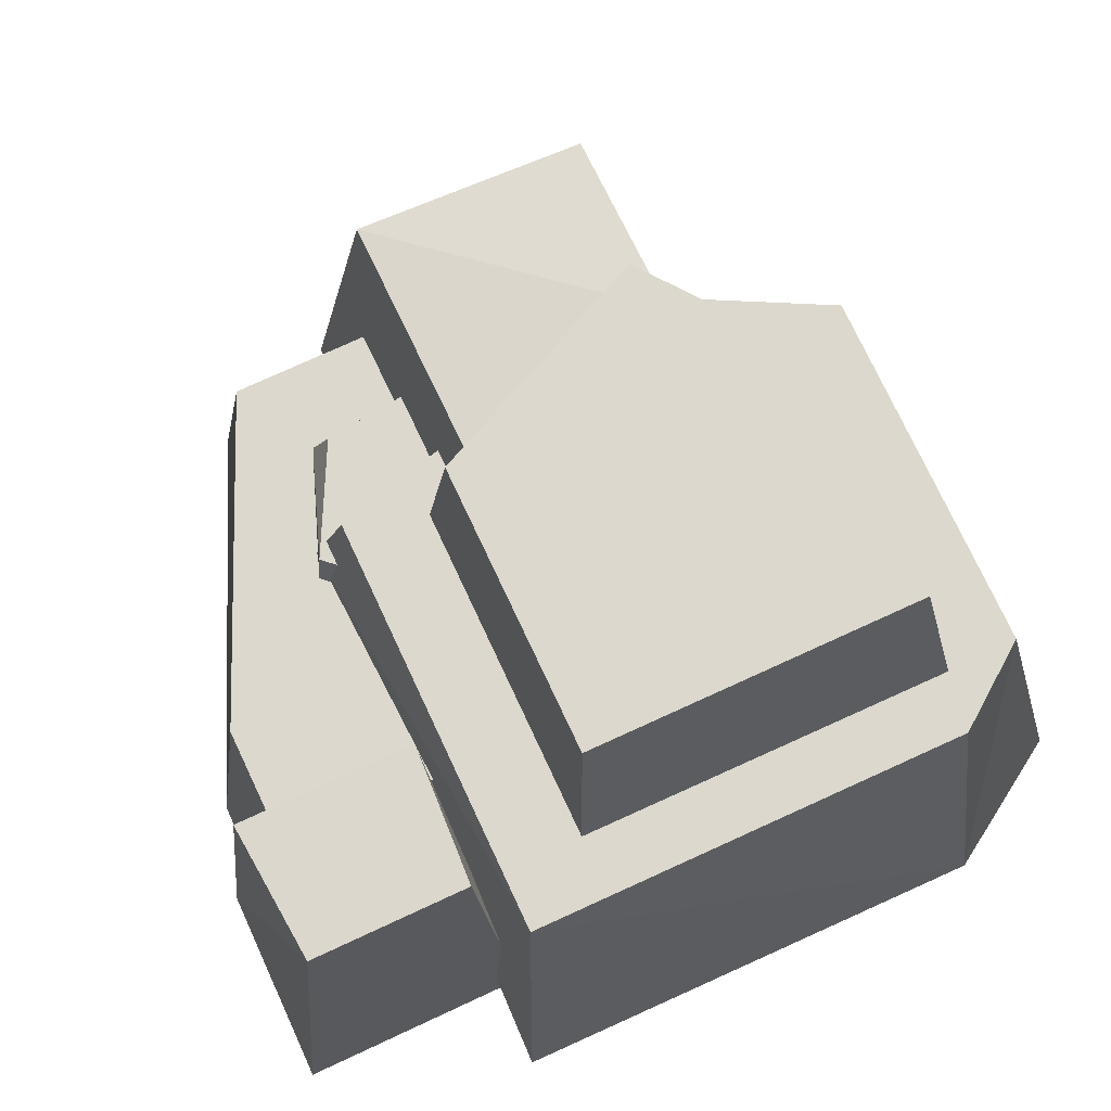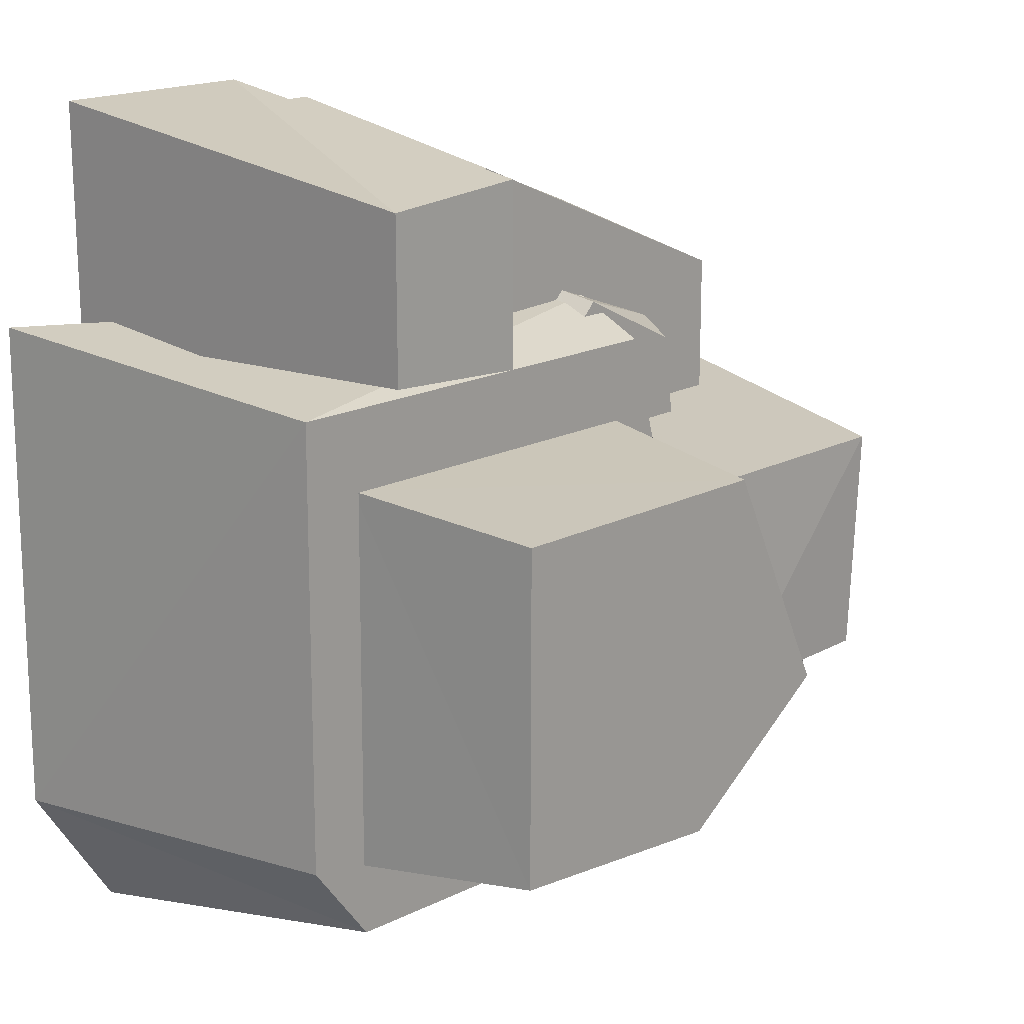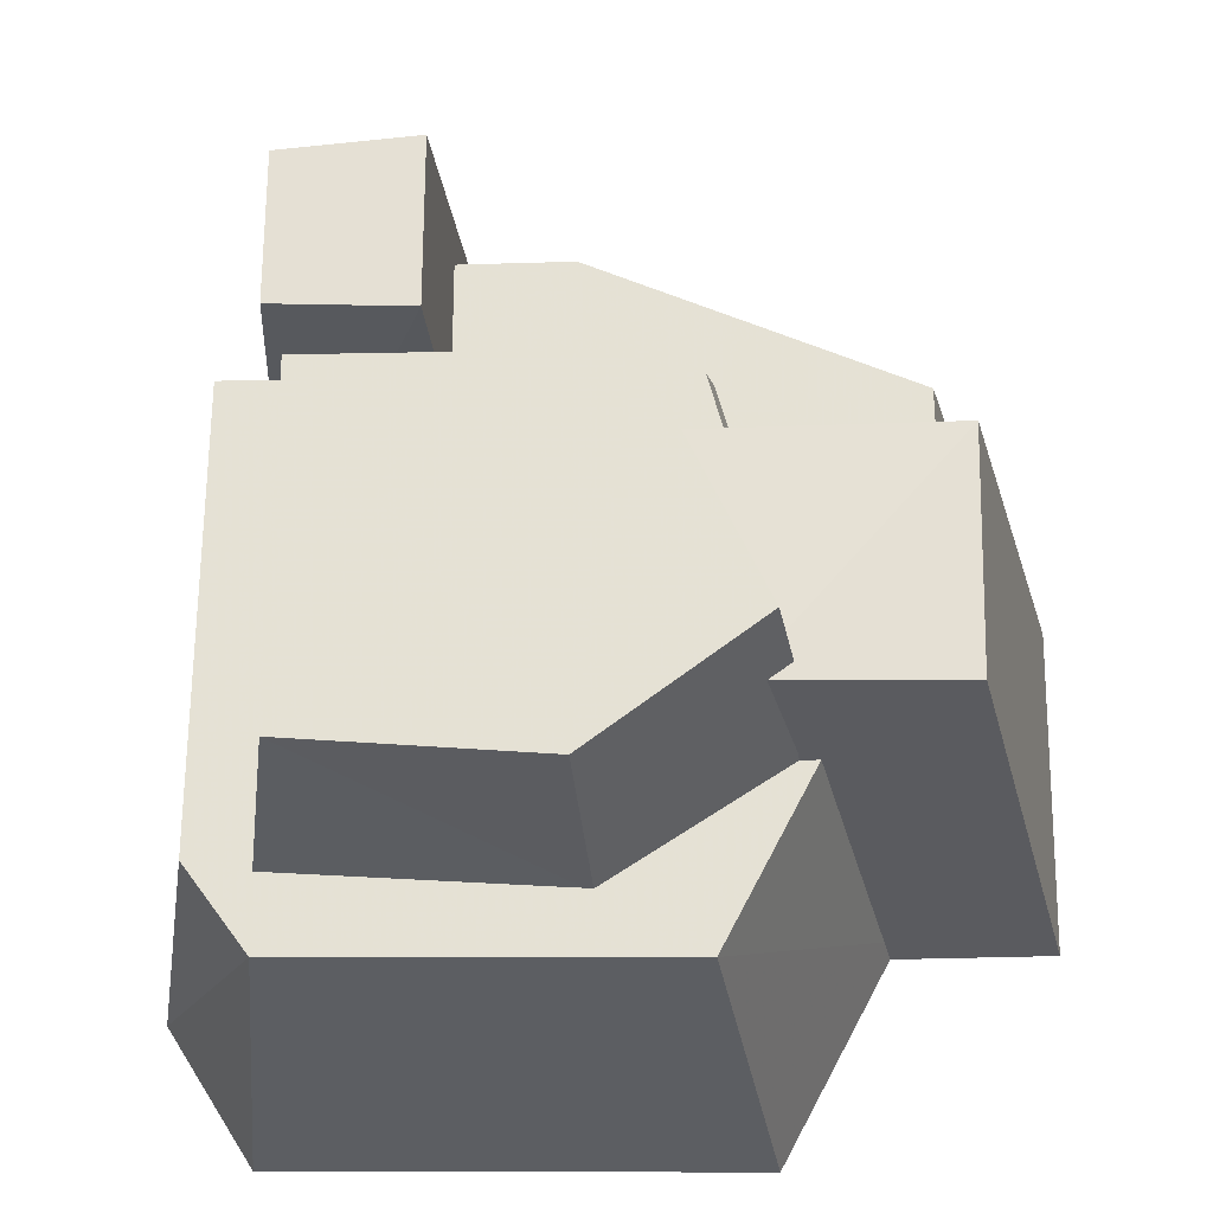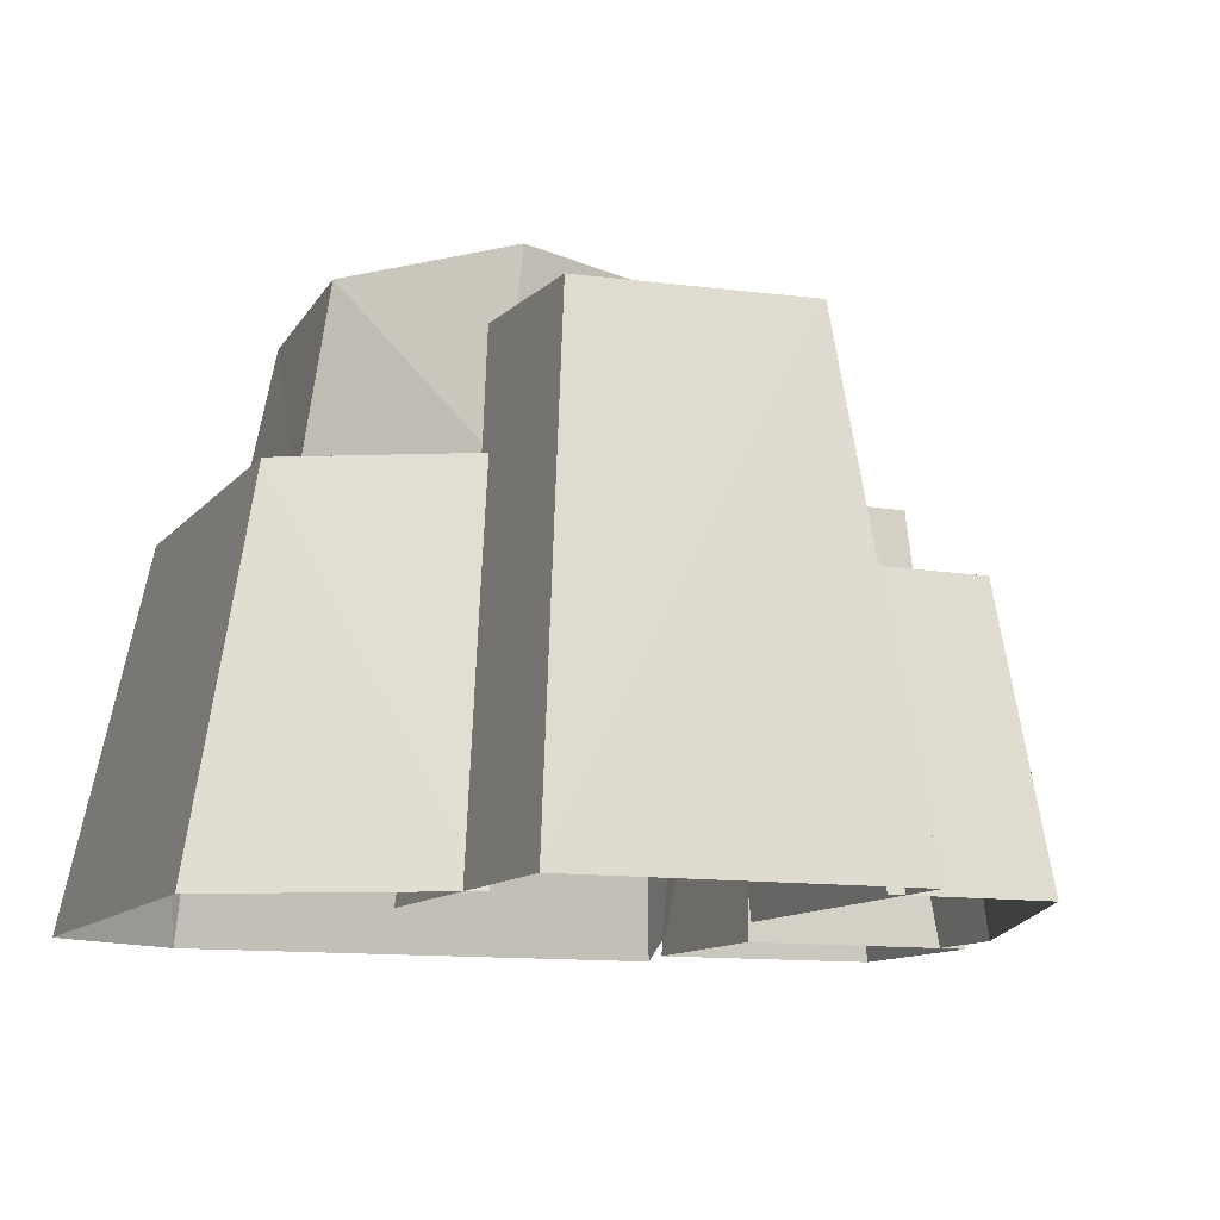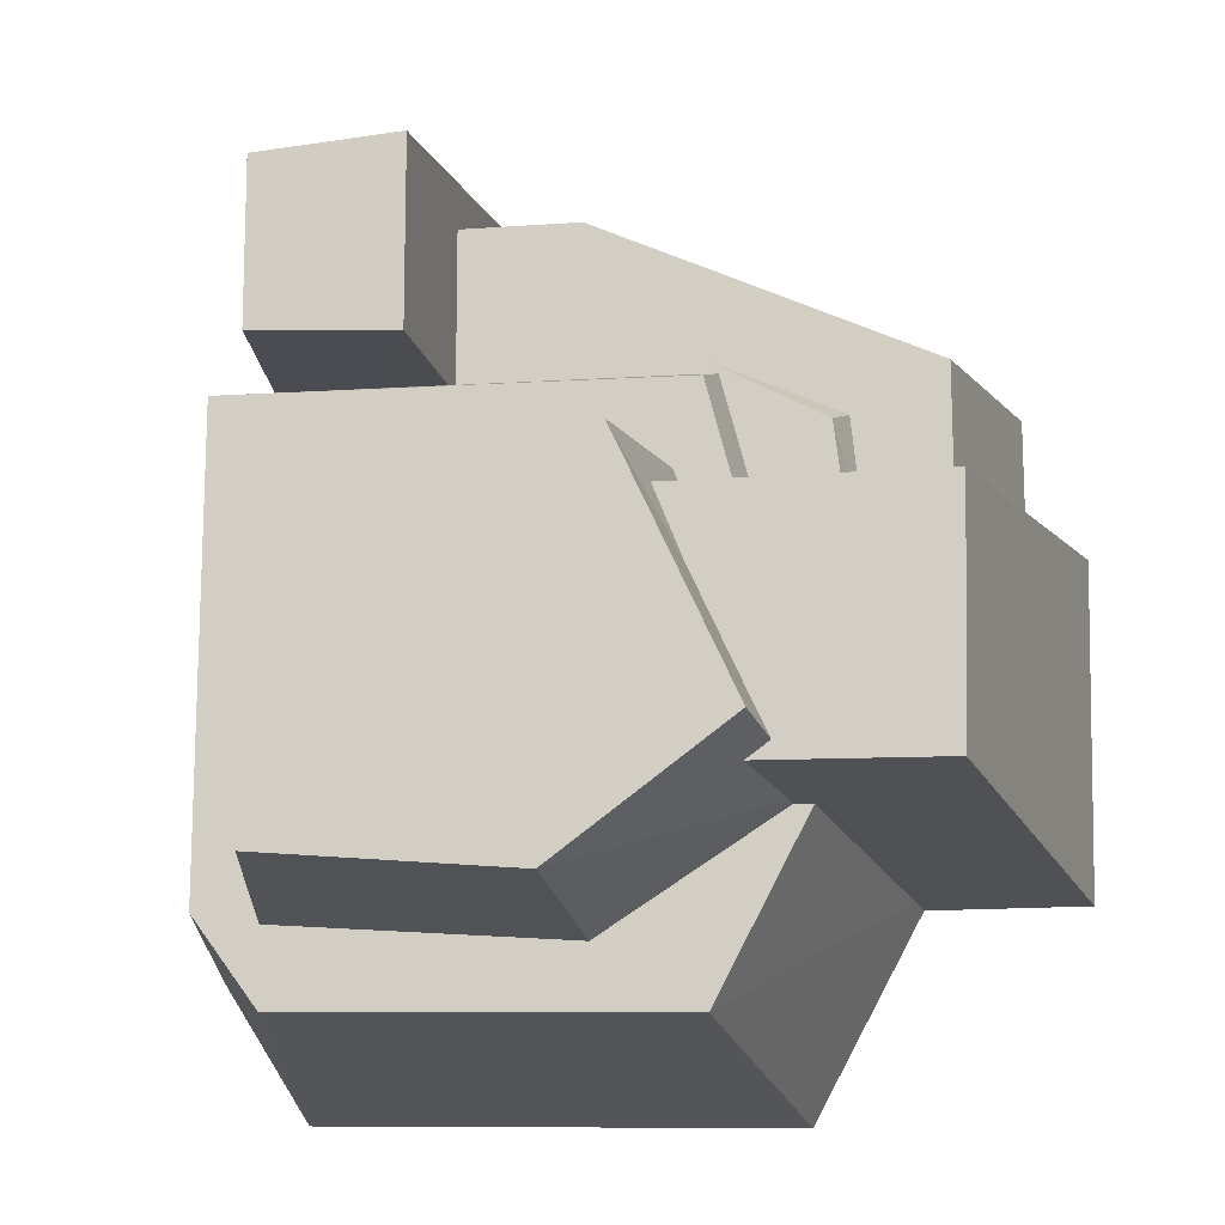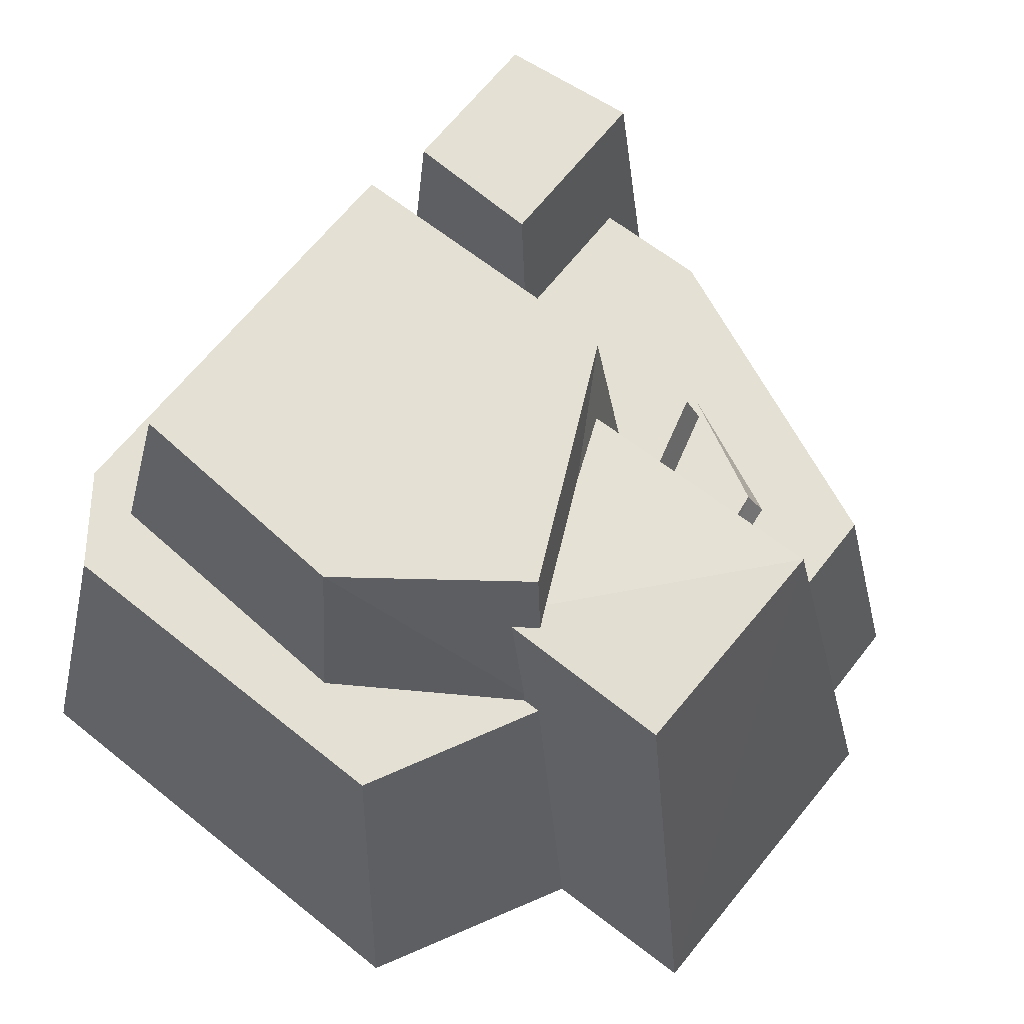
<metadata>
{"format":"obj","ext":"obj","renderer":"f3d","projection":"perspective","resolution":1024,"background":"white","views":[{"elev":72.4,"azim":65.1,"up":"+Y"},{"elev":18.3,"azim":135.8,"up":"+Z"},{"elev":-25.8,"azim":-178.1,"up":"+Z"},{"elev":-11.0,"azim":-112.9,"up":"+Y"},{"elev":-12.5,"azim":-172.0,"up":"+Z"},{"elev":66.0,"azim":-141.7,"up":"+Y"}]}
</metadata>
<code>
v  -0.9192 0.8138 0.6831
v  0.4297 0.8138 0.5791
v  -0.9218 0.8138 0.1595
v  0.0496 -0.0115 1.229
v  0.0496 0.8138 1.109
v  -1.101 -0.0115 0.7437
v  -1.104 -0.0115 0.2796
v  -0.9621 1.465 0.2148
v  -0.368 1.471 -0.475
v  -0.9457 1.451 -0.4737
v  -1.276 -0.0115 0.3284
v  -0.2713 -0.0115 0.3274
v  -0.1943 1.456 0.208
v  -0.3122 -0.0115 -0.6642
v  -1.259 -0.0115 -0.6539
v  0.4277 1.314 1.193
v  0.8453 1.307 0.6837
v  0.4277 1.314 0.6623
v  0.333 -0.0123 1.312
v  0.9401 -0.0123 1.312
v  0.8453 1.307 1.158
v  0.9401 -0.0123 0.6092
v  0.333 -0.0123 0.6092
v  -0.5933 1.095 -0.474
v  -0.4065 1.095 0.1818
v  0.9906 1.095 0.5794
v  0.9979 1.095 -0.7637
v  -0.3413 0.8293 0.6659
v  1.193 -0.0115 0.678
v  -0.3012 1.095 0.5807
v  1.21 -0.0115 -0.8297
v  0.9494 -0.0115 -1.24
v  -0.4718 -0.0115 -1.254
v  -0.3048 1.095 -1.026
v  0.8135 1.095 -1.014
v  -0.8194 -0.0115 -0.605
v  -0.1338 1.685 0.304
v  0.0228 1.685 -0.7488
v  -0.4568 1.685 -0.3893
v  0.8127 1.075 0.3414
v  0.82 1.075 -0.7987
v  0.7223 1.685 -0.6946
v  0.7202 1.685 0.3035
v  -0.0124 1.075 -0.8529
v  -0.5649 1.075 -0.4934
v  -0.2252 1.075 0.3403
v  0.3832 -0.0115 1.228
v  0.4134 0.8138 1.105
v  -0.6172 0.9368 0.5
v  -0.1883 0.9368 0.5709
v  -0.2682 0.9368 0.2083
v  -0.6535 0.9368 0.205
v  -0.6567 0.8064 0.5451
v  -0.2693 0.8055 0.6912
v  -0.2833 0.9368 0.6722
v  -0.693 0.8052 0.2062
v  -0.1631 0.8061 0.5787
v  -0.4636 0.8521 0.1853
g w_rock_01
f 1 2 3
f 4 5 1 6
f 7 6 1 3
f 8 9 10
f 11 12 13 8
f 14 15 10 9
f 15 11 8 10
f 16 17 18
f 19 20 21 16
f 20 22 17 21
f 22 23 18 17
f 23 19 16 18
f 24 25 26 27
f 28 29 26 30
f 31 27 26 29
f 32 33 34 35
f 36 24 34 33
f 37 38 39
f 40 41 42 43
f 44 38 42 41
f 45 46 37 39
f 4 47 48 5
f 5 48 2
f 2 1 5
f 43 42 38
f 40 43 37 46
f 45 39 38 44
f 49 50 51 52
f 53 54 55 49
f 56 53 49 52
f 38 37 43
f 54 57 50 55
f 49 55 50
f 27 35 34
f 31 32 35 27
f 58 28 30 25
f 8 13 9
f 16 21 17
f 34 24 27
f 25 30 26

</code>
